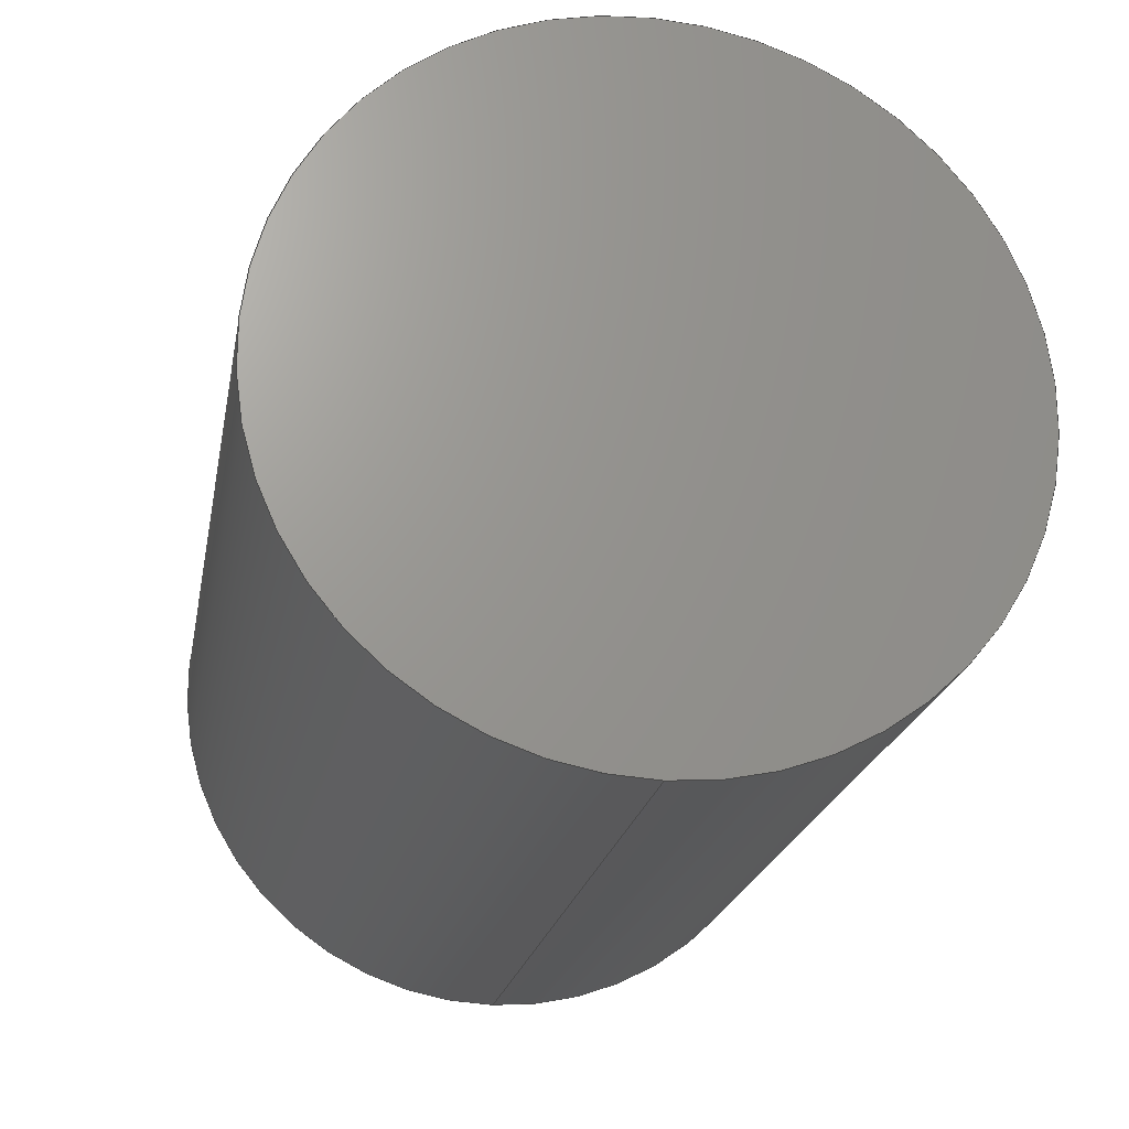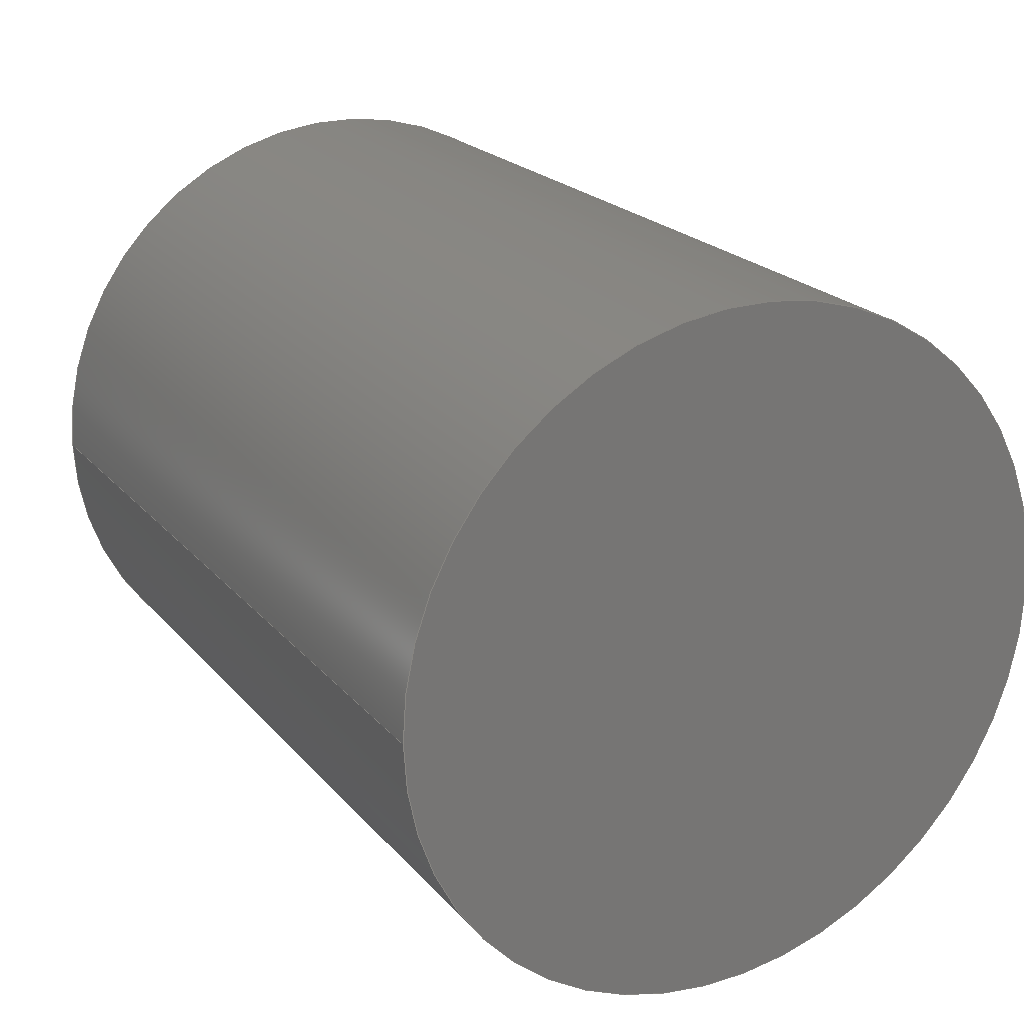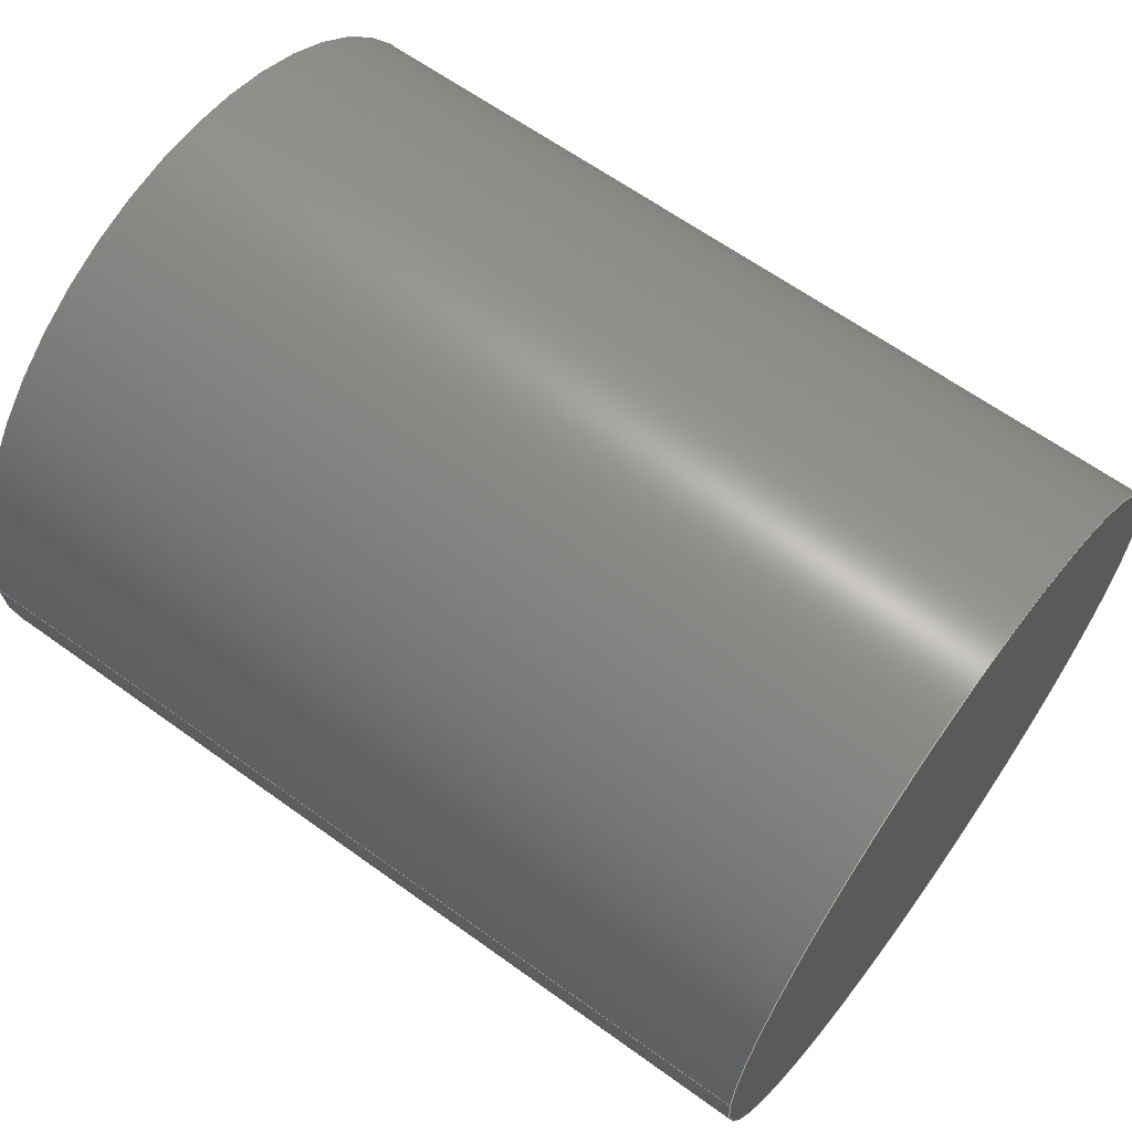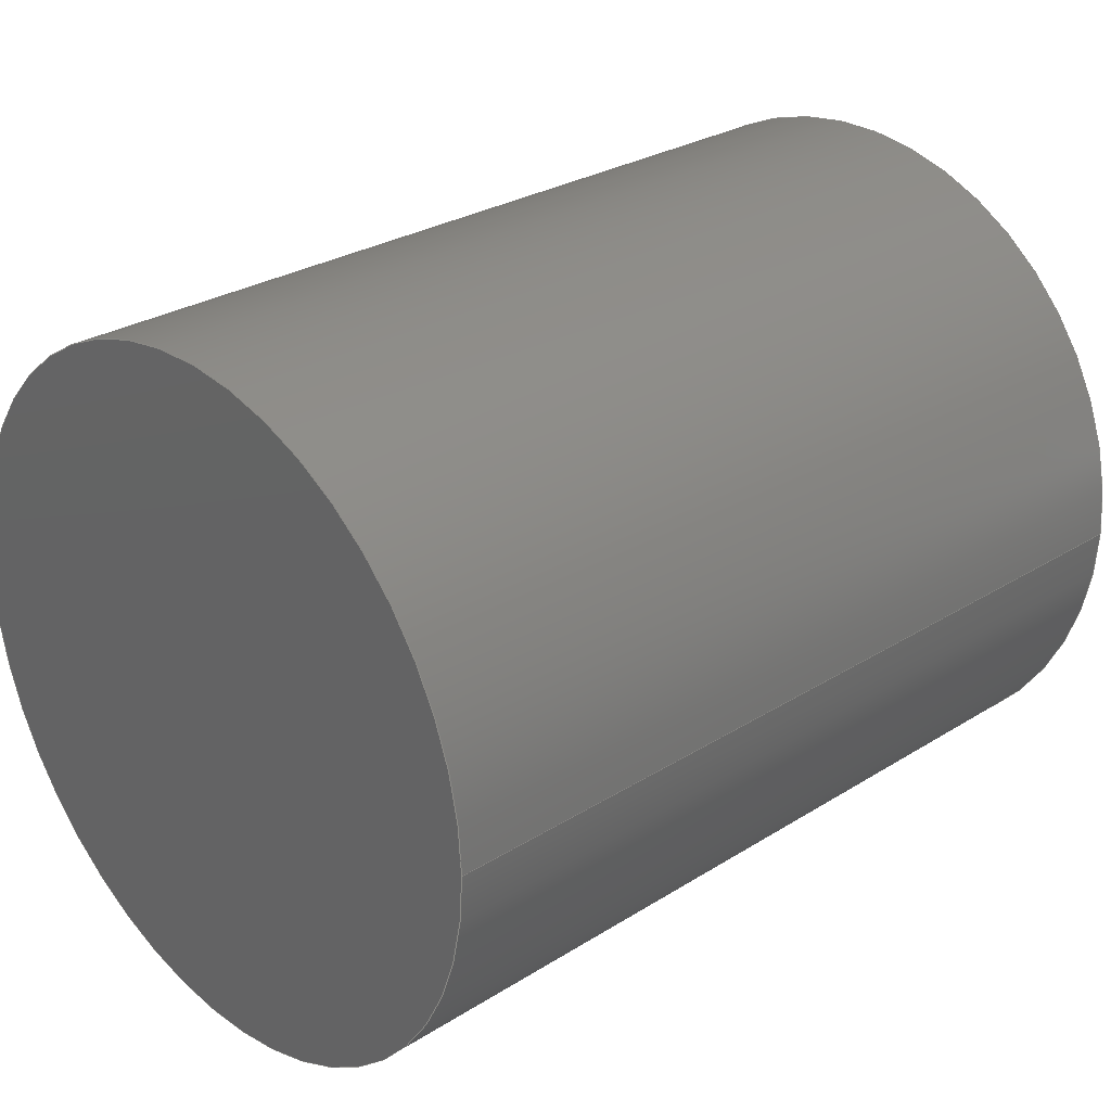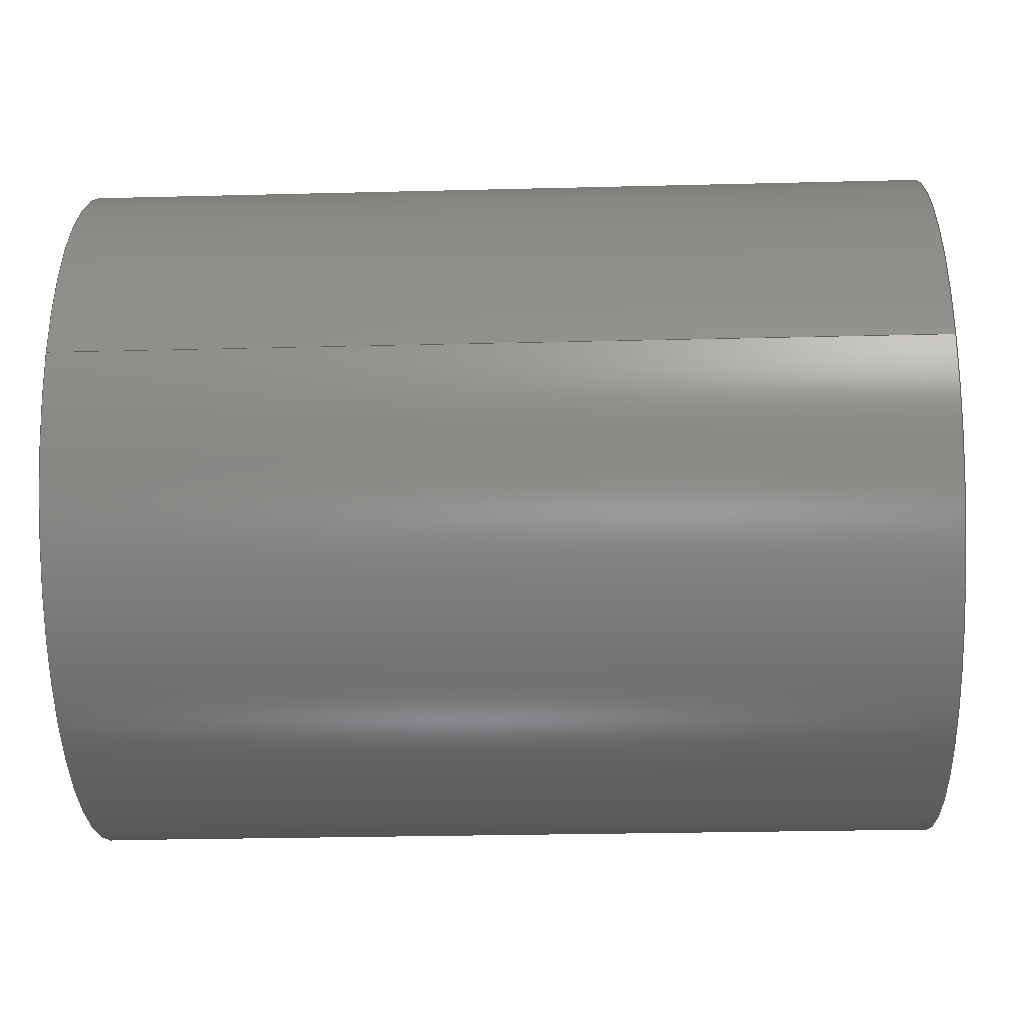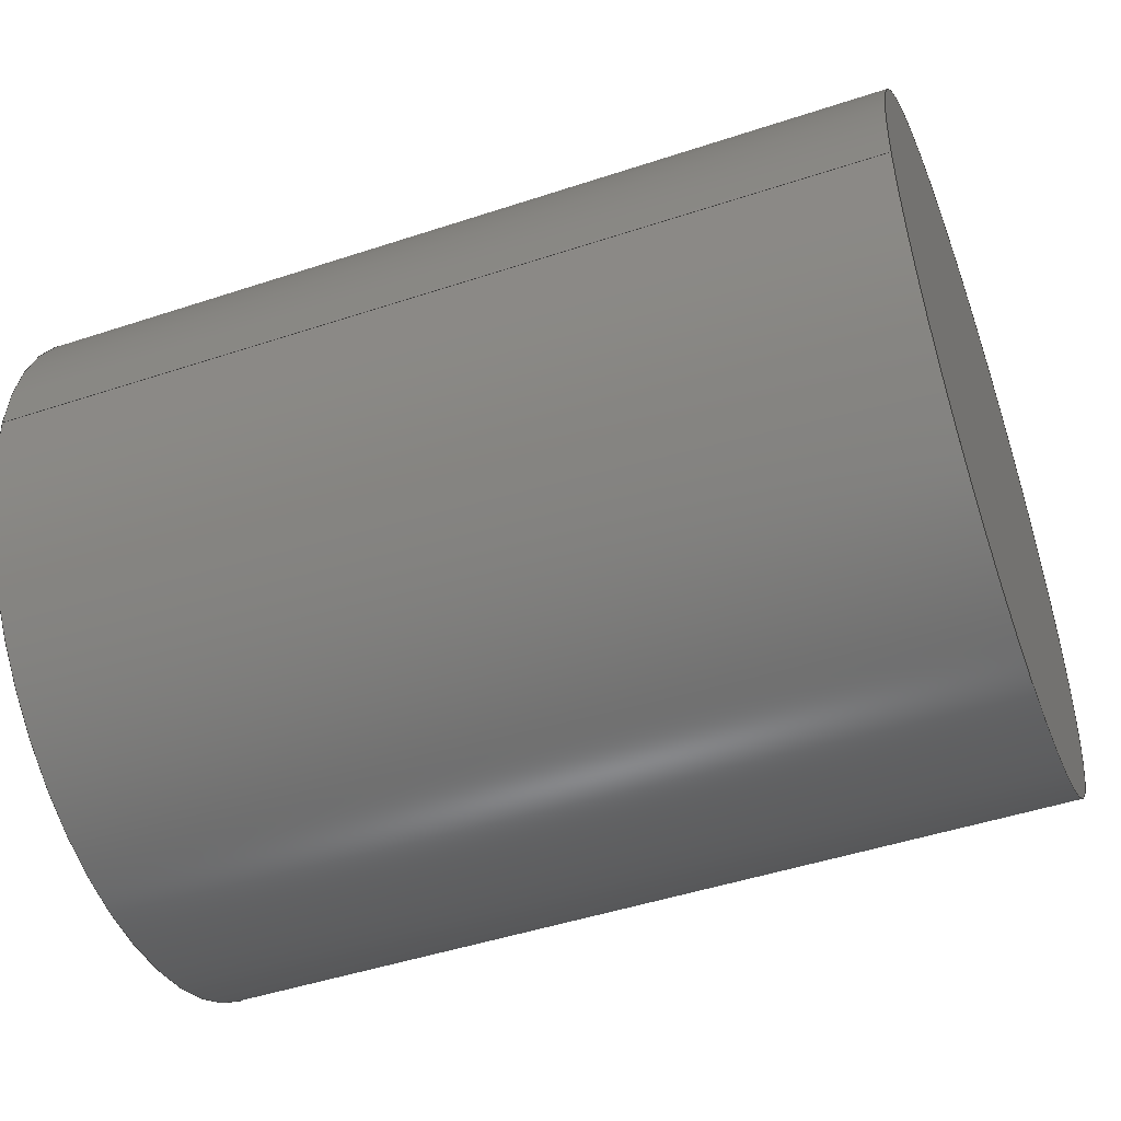
<metadata>
{"format":"iges","ext":"igs","renderer":"f3d","projection":"perspective","resolution":1024,"background":"white","views":[{"elev":-21.3,"azim":-100.3,"up":"+Y"},{"elev":21.6,"azim":61.1,"up":"+Z"},{"elev":63.6,"azim":36.1,"up":"+Z"},{"elev":28.1,"azim":-43.5,"up":"+Z"},{"elev":-27.6,"azim":-177.8,"up":"+Z"},{"elev":-48.0,"azim":20.3,"up":"+Z"}]}
</metadata>
<code>
START RECORD GO HERE.
1H,,1H;,20HCNEXT - IGES PRODUCT,8Hpart.igs,44HIBM CATIA IGES - CATIA Ver
sion 5 Release 18 ,27HCATIA Version 5 Release 18 ,32,75,6,75,15,11Himpor
tpart2,1,2,2HMM,1000,1,15H2.014e+07,0.001,1e+04,7Hjly4553,4H
AFAI,11,0,15H2.014e+07,;
     110       1       0       0       0       0       0       001010001
     110       0       0       1       0                               0
     110       2       0       0       0       0       0       001010001
     110       0       0       1       0                               0
     120       3       0       0       0       0       0       001010001
     120       0       0       1       0                               0
     110       4       0       0       0       0       0       001010001
     110       0       0       1       0                               0
     124       5       0       0       0       0       0       001020201
     124       0       0       1       0                               0
     100       6       0       0       0       0       9       001010001
     100       0       0       1       0                               0
     110       7       0       0       0       0       0       001010001
     110       0       0       2       0                               0
     124       9       0       0       0       0       0       001020201
     124       0       0       2       0                               0
     100      11       0       0       0       0      15       001010001
     100       0       0       1       0                               0
     102      12       0       0       0       0       0       001010001
     102       0       0       1       0                               0
     142      13       0       0       0       0       0       001010001
     142       0       0       1       0                               0
     144      14       0       0   10000       0       0       000000000
     144       0       0       1       0                A____          0
     110      15       0       0       0       0       0       001010001
     110       0       0       1       0                               0
     110      16       0       0       0       0       0       001010001
     110       0       0       2       0                               0
     120      18       0       0       0       0       0       001010001
     120       0       0       1       0                               0
     110      19       0       0       0       0       0       001010001
     110       0       0       2       0                               0
     124      21       0       0       0       0       0       001020201
     124       0       0       2       0                               0
     100      23       0       0       0       0      33       001010001
     100       0       0       1       0                               0
     110      24       0       0       0       0       0       001010001
     110       0       0       1       0                               0
     124      25       0       0       0       0       0       001020201
     124       0       0       1       0                               0
     100      26       0       0       0       0      39       001010001
     100       0       0       1       0                               0
     102      27       0       0       0       0       0       001010001
     102       0       0       1       0                               0
     142      28       0       0       0       0       0       001010001
     142       0       0       1       0                               0
     144      29       0       0   10000       0       0       000000000
     144       0       0       1       0                A____          0
     108      30       0       0       0       0       0       001010001
     108       0       0       1       0                               0
     124      31       0       0       0       0       0       001020201
     124       0       0       1       0                               0
     100      32       0       0       0       0      51       001010001
     100       0       0       1       0                               0
     124      33       0       0       0       0       0       001020201
     124       0       0       2       0                               0
     100      35       0       0       0       0      55       001010001
     100       0       0       1       0                               0
     102      36       0       0       0       0       0       001010001
     102       0       0       1       0                               0
     142      37       0       0       0       0       0       001010001
     142       0       0       1       0                               0
     144      38       0       0   10000       0       0       000000000
     144       0       0       1       0                A____          0
     108      39       0       0       0       0       0       001010001
     108       0       0       1       0                               0
     124      40       0       0       0       0       0       001020201
     124       0       0       1       0                               0
     100      41       0       0       0       0      67       001010001
     100       0       0       1       0                               0
     124      42       0       0       0       0       0       001020201
     124       0       0       2       0                               0
     100      44       0       0       0       0      71       001010001
     100       0       0       1       0                               0
     102      45       0       0       0       0       0       001010001
     102       0       0       1       0                               0
     142      46       0       0       0       0       0       001010001
     142       0       0       1       0                               0
     144      47       0       0   10000       0       0       000000000
     144       0       0       1       0                A____          0
110,-35,0,0,-34,0,0,0,0;                                   1
110,-60,20,0,-10,20,0,0,0;                                 3
120,1,3,0,6.283,0,0;                                           5
110,-60,20,0,-10,20,0,0,0;                                 7
124,0,0,1,-10,1,0,0,0,0,1,0,0,0,0;             9
100,0,0,0,20,0,-20,2.449e-15,0,0;                  11
110,-10,-20,2.449e-15,-60,-20,2.449e-15,0,      13
0;                                                                    13
124,0,0,-1,-60,-1,1.225e-16,0,0,                 15
1.225e-16,1,0,0,0,0;                                     15
100,0,0,0,20,0,-20,2.449e-15,0,0;                  17
102,4,7,11,13,17,0,0;                                                 19
142,0,5,0,19,2,0,0;                                                   21
144,5,1,0,21,0,0;                                                     23
110,-35,0,0,-34,0,0,0,0;                                  25
110,-60,-20,2.449e-15,-10,-20,2.449e-15,0,      27
0;                                                                    27
120,25,27,0,6.283,0,0;                                        29
110,-60,-20,2.449e-15,-10,-20,2.449e-15,0,      31
0;                                                                    31
124,0,0,1,-10,-1,-1.225e-16,0,0,                 33
1.225e-16,-1,0,0,0,0;                                    33
100,0,0,0,20,0,-20,-2.449e-15,0,0;                 35
110,-10,20,0,-60,20,0,0,0;                                37
124,0,0,-1,-60,1,0,0,0,0,-1,0,0,0,0;          39
100,0,0,0,20,0,-20,-2.449e-15,0,0;                 41
102,4,31,35,37,41,0,0;                                                43
142,0,29,0,43,2,0,0;                                                  45
144,29,1,0,45,0,0;                                                    47
108,1,0,0,-10,0,-10,0,0,1,0,0;                        49
124,0,0,-1,-10,1,0,0,0,0,-1,0,0,0,0;          51
100,0,0,0,20,0,-20,-2.449e-15,0,0;                 53
124,0,0,-1,-10,-1,1.225e-16,0,0,                 55
1.225e-16,1,0,0,0,0;                                     55
100,0,0,0,20,0,-20,2.449e-15,0,0;                  57
102,2,53,57,0,0;                                                      59
142,0,49,0,59,2,0,0;                                                  61
144,49,1,0,61,0,0;                                                    63
108,1,0,0,-60,0,-60,0,0,1,0,0;                        65
124,0,0,1,-60,1,0,0,0,0,1,0,0,0,0;            67
100,0,0,0,20,0,-20,2.449e-15,0,0;                  69
124,0,0,1,-60,-1,-1.225e-16,0,0,                 71
1.225e-16,-1,0,0,0,0;                                    71
100,0,0,0,20,0,-20,-2.449e-15,0,0;                 73
102,2,69,73,0,0;                                                      75
142,0,65,0,75,2,0,0;                                                  77
144,65,1,0,77,0,0;                                                    79
S      1G      4D     80P     47
</code>
